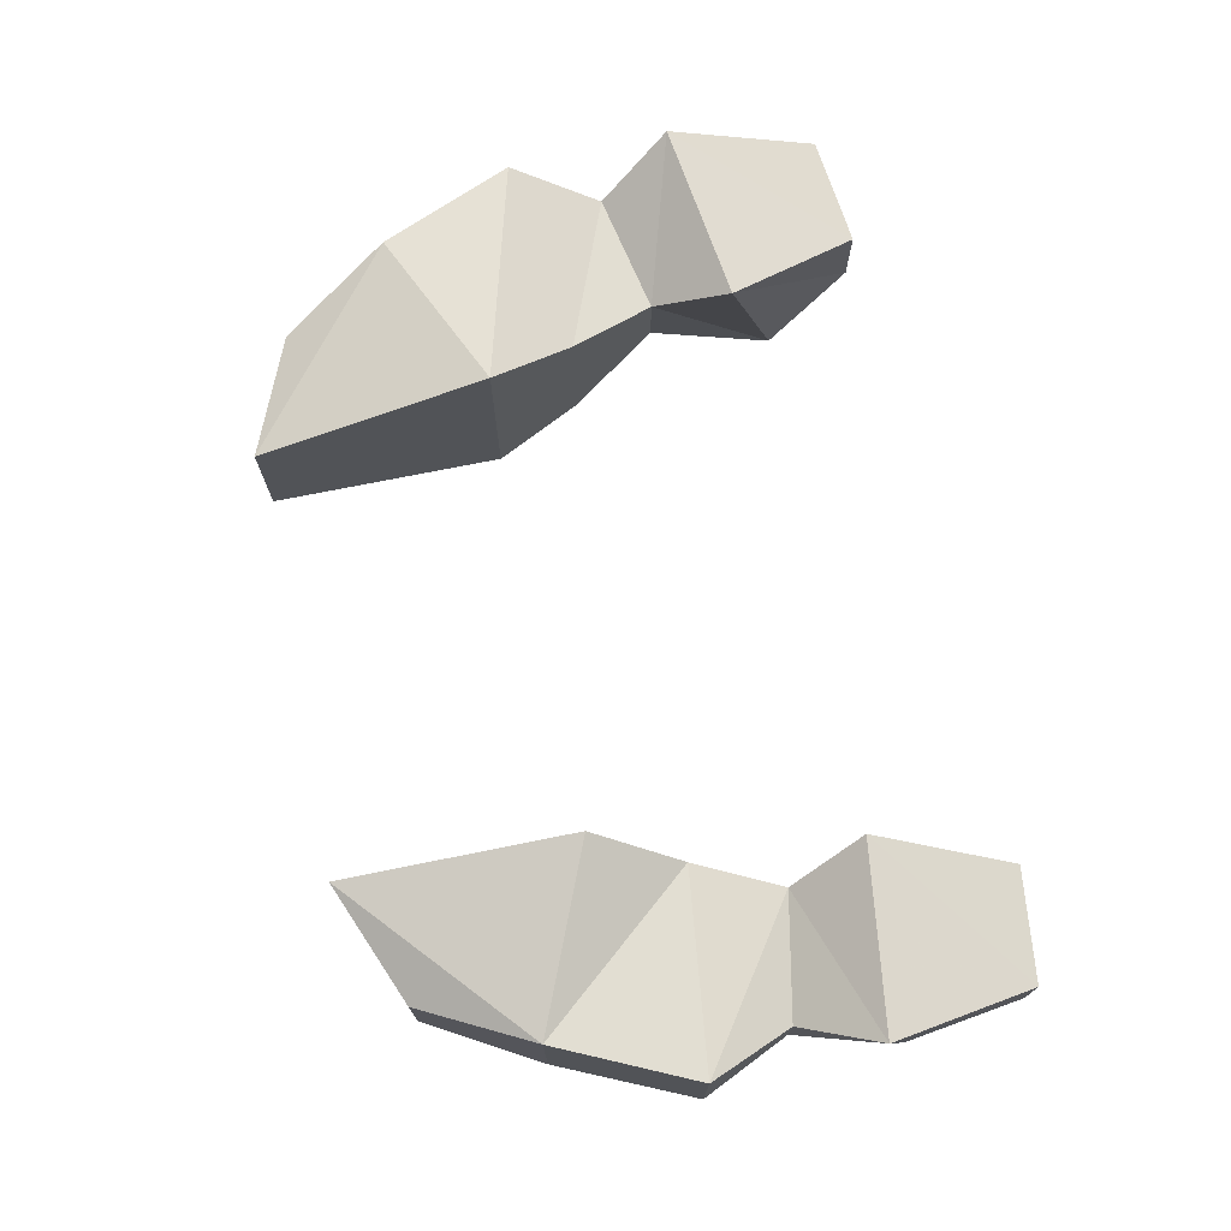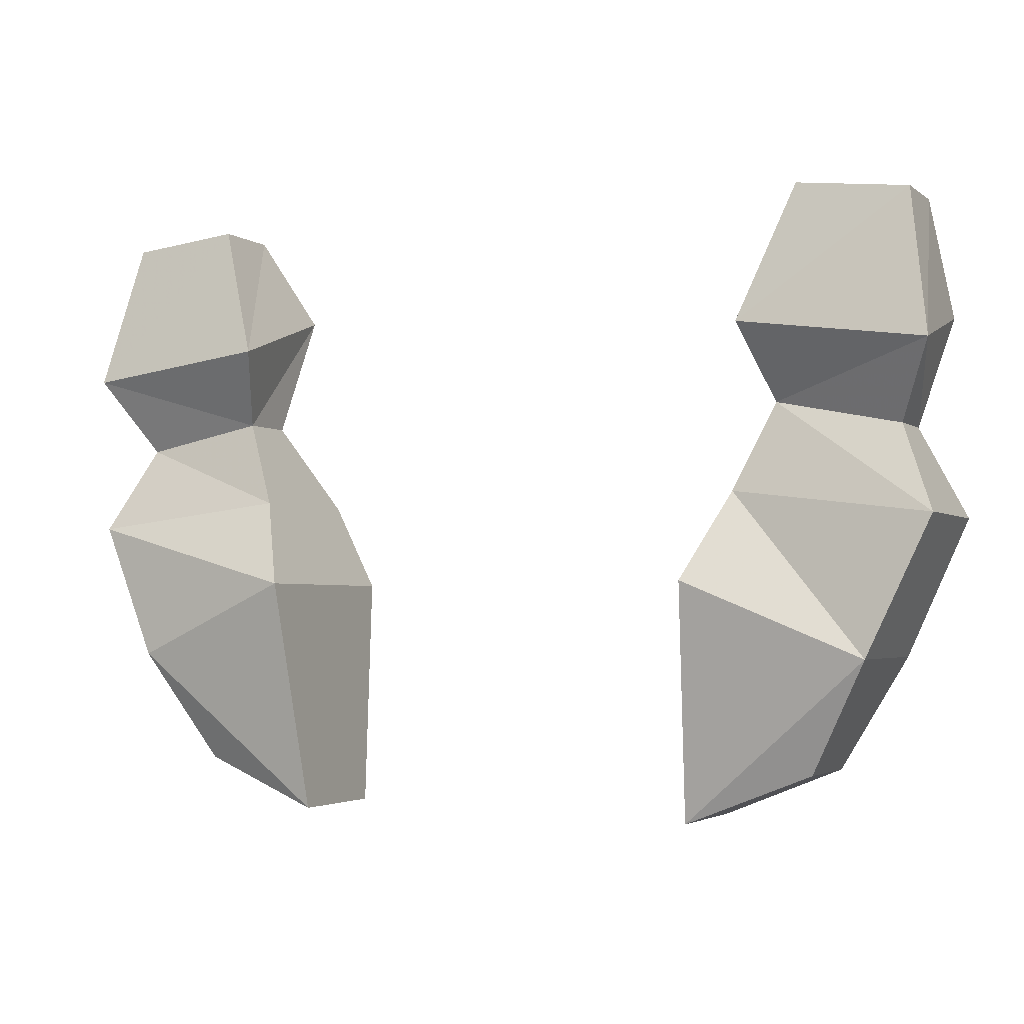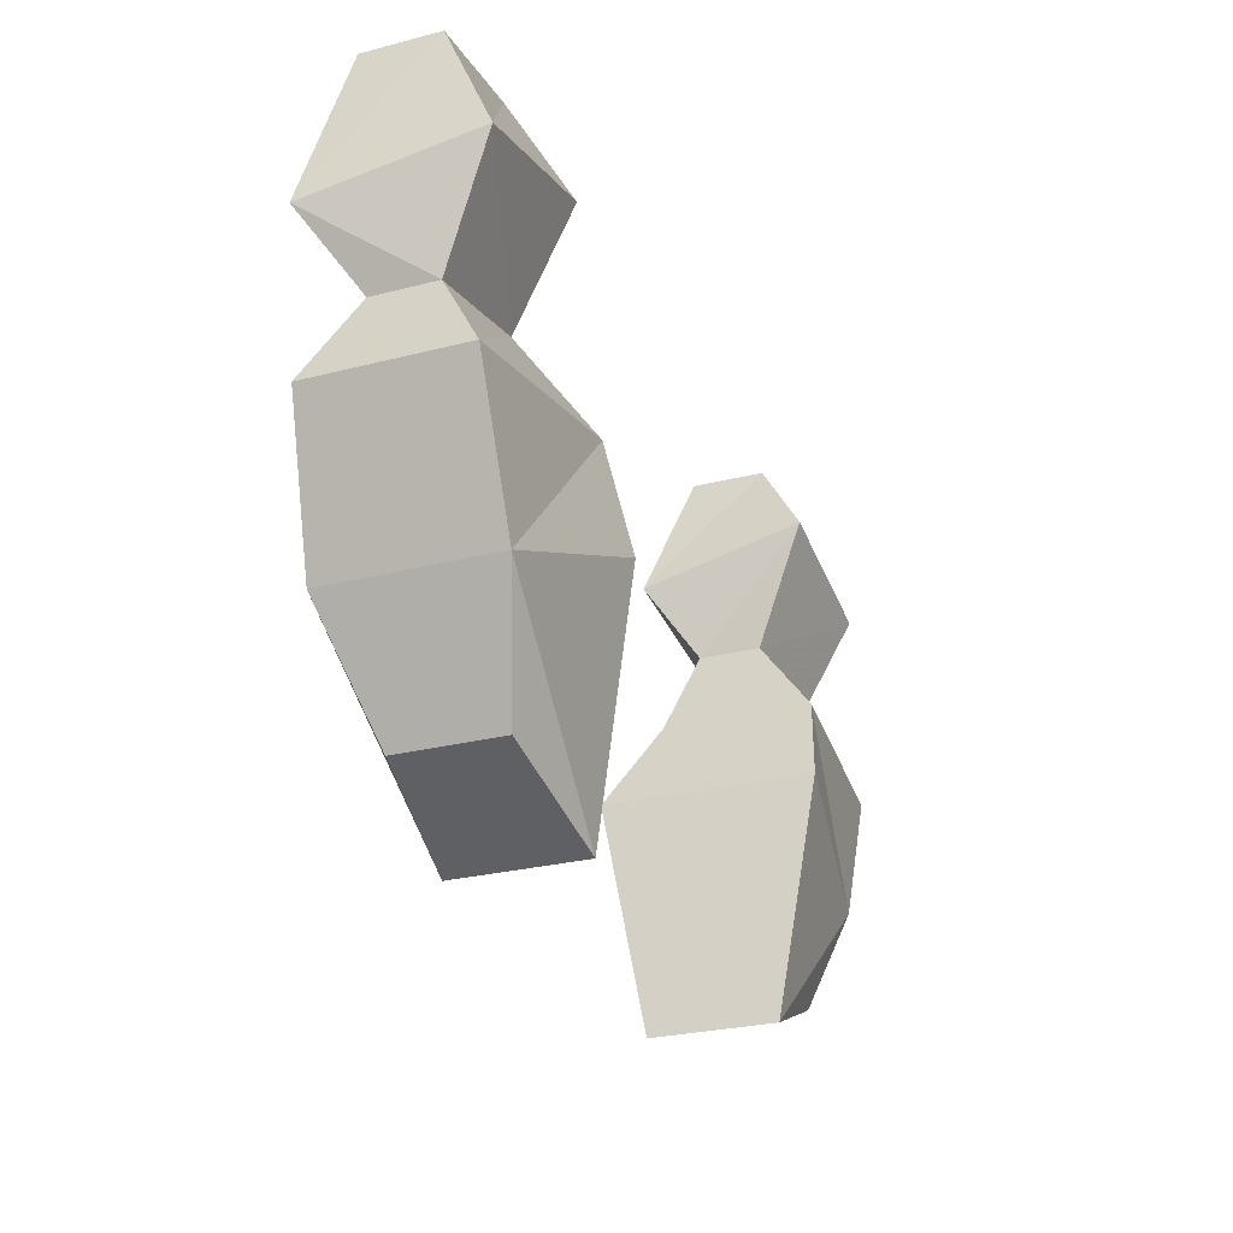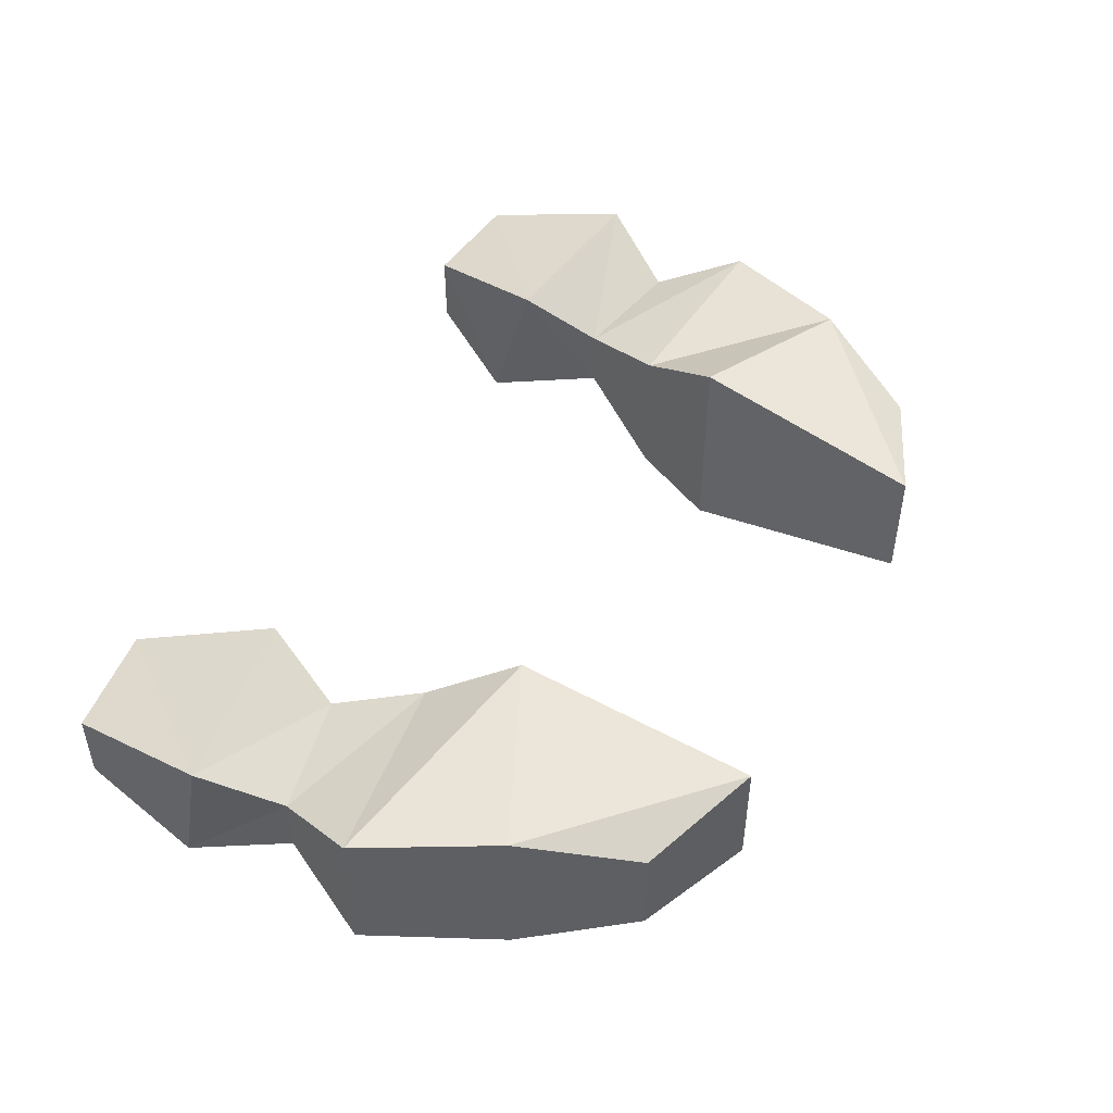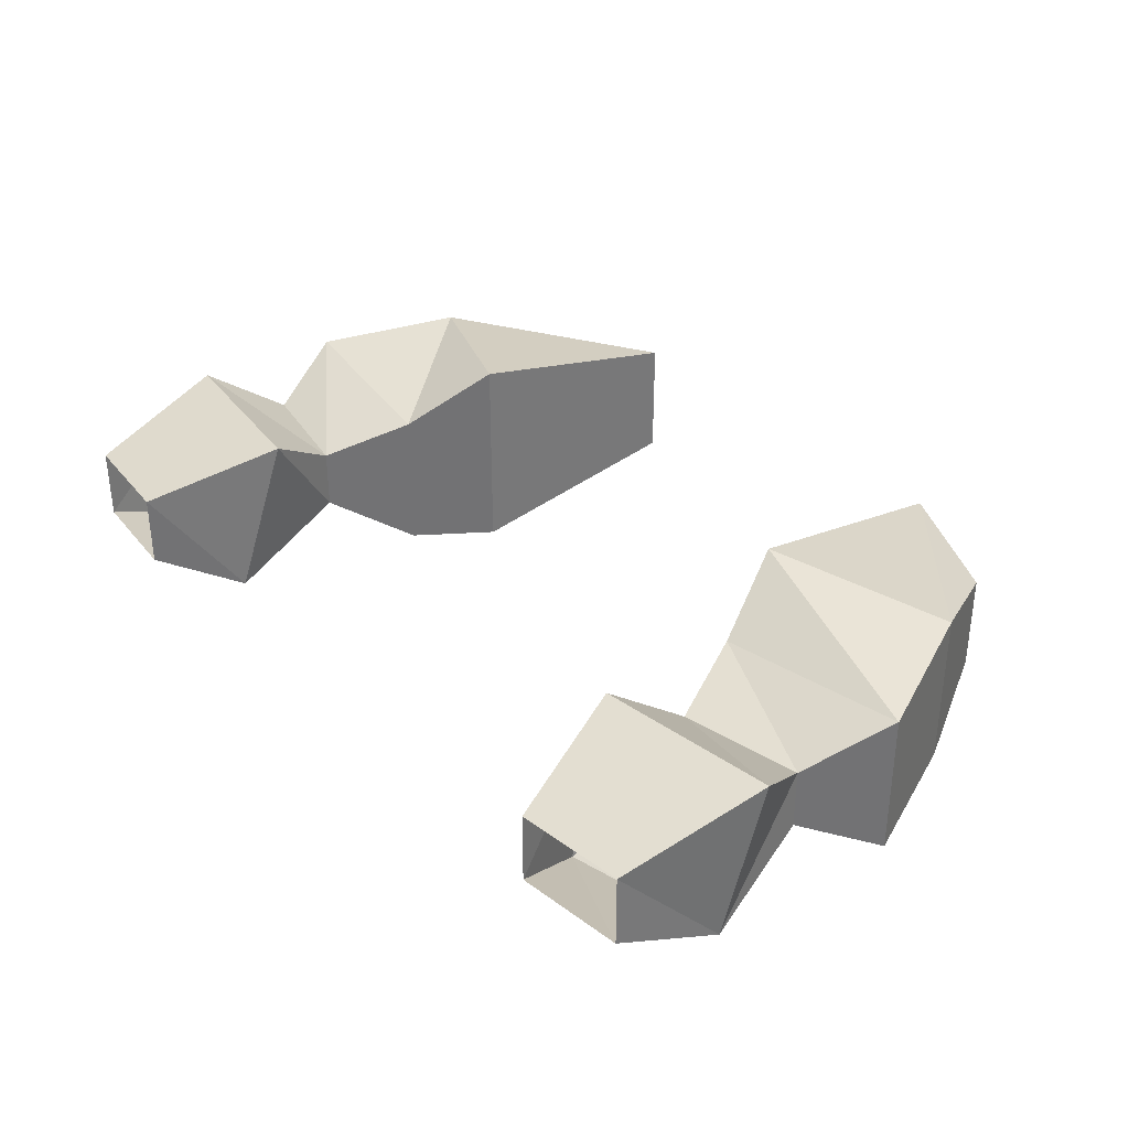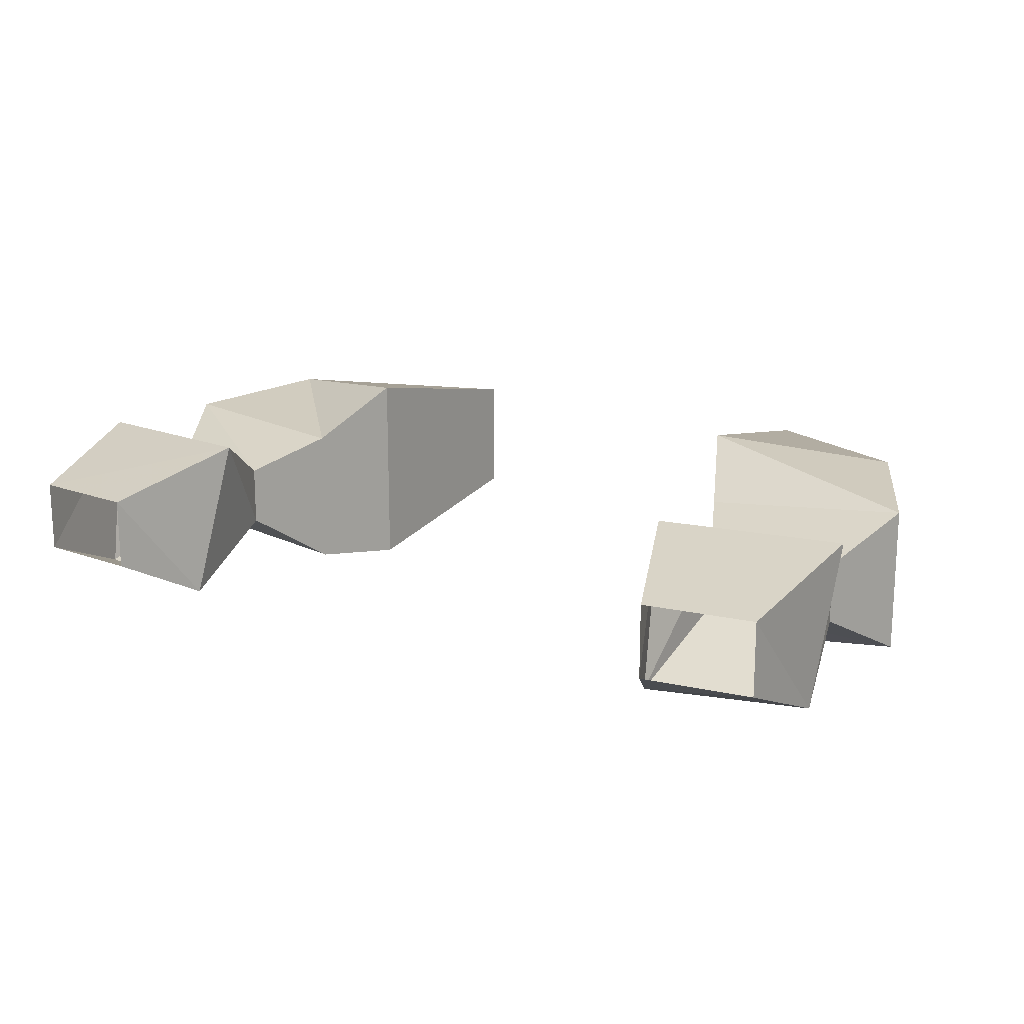
<metadata>
{"format":"obj","ext":"obj","renderer":"f3d","projection":"perspective","resolution":1024,"background":"white","views":[{"elev":72.7,"azim":78.1,"up":"+Z"},{"elev":-2.9,"azim":24.9,"up":"+Y"},{"elev":-26.8,"azim":111.9,"up":"+Y"},{"elev":48.2,"azim":-63.5,"up":"+Z"},{"elev":34.6,"azim":-129.2,"up":"+Z"},{"elev":17.3,"azim":-149.5,"up":"+Z"}]}
</metadata>
<code>
v 0.1875 -1.016 -0.01562
v 0.2891 -1.086 -0.04688
v 0.1641 -1.07 -0.05469
v 0.1875 -1.016 0.02344
v 0.1719 -0.9688 0.05469
v 0.1797 -0.9375 -0.04688
v 0.2812 -0.9609 -0.04688
v 0.2656 -1.031 -0.01562
v 0.2891 -1.086 0.04688
v 0.25 -1.172 0.05469
v 0.25 -1.172 -0.04688
v 0.1406 -1.125 -0.0625
v 0.1641 -1.07 0.03906
v 0.2656 -1.031 0.02344
v 0.2891 -0.9844 0.05469
v 0.2734 -0.8906 0.03125
v 0.2031 -0.8828 0.03125
v 0.2031 -0.8828 -0.01562
v 0.2734 -0.8906 -0.01562
v 0.2109 -1.242 0.03125
v 0.1328 -1.273 0.03906
v 0.1328 -1.273 -0.03906
v 0.2109 -1.242 -0.03125
v 0.1406 -1.125 0.07031
v -0.1641 -1.07 -0.05469
v -0.2891 -1.086 -0.04688
v -0.1875 -1.016 -0.01562
v -0.1641 -1.07 0.03906
v -0.1406 -1.125 0.07031
v -0.1406 -1.125 -0.0625
v -0.25 -1.172 -0.04688
v -0.2891 -1.086 0.04688
v -0.2656 -1.031 0.02344
v -0.2656 -1.031 -0.01562
v -0.2812 -0.9609 -0.04688
v -0.1797 -0.9375 -0.04688
v -0.1875 -1.016 0.02344
v -0.25 -1.172 0.05469
v -0.1328 -1.273 0.03906
v -0.1328 -1.273 -0.03906
v -0.2109 -1.242 -0.03125
v -0.2109 -1.242 0.03125
v -0.2734 -0.8906 -0.01562
v -0.2031 -0.8828 -0.01562
v -0.2734 -0.8906 0.03125
v -0.2891 -0.9844 0.05469
v -0.2031 -0.8828 0.03125
v -0.1719 -0.9688 0.05469
f 1 2 3
f 1 3 4
f 1 4 5
f 3 13 4
f 7 18 19
f 7 19 15
f 1 5 6
f 1 6 7
f 1 7 8
f 2 9 10
f 2 10 11
f 2 11 3
f 3 11 12
f 3 12 13
f 4 14 15
f 5 16 17
f 5 17 6
f 6 17 18
f 6 18 7
f 7 15 8
f 8 15 14
f 13 24 10
f 13 10 9
f 13 12 24
f 25 26 27
f 25 27 28
f 25 28 29
f 25 29 30
f 25 30 31
f 25 31 26
f 26 31 32
f 26 32 33
f 26 33 34
f 26 34 27
f 27 34 35
f 27 35 36
f 27 36 37
f 27 37 28
f 28 37 33
f 28 33 32
f 28 32 29
f 29 32 38
f 29 38 39
f 29 39 30
f 30 39 40
f 30 40 31
f 31 40 41
f 31 41 38
f 31 38 32
f 40 39 42
f 40 42 41
f 41 42 38
f 38 42 39
f 43 44 36
f 43 36 35
f 43 35 45
f 45 35 46
f 45 46 47
f 47 46 48
f 47 48 44
f 44 48 36
f 36 48 37
f 37 48 46
f 37 46 33
f 33 46 35
f 33 35 34
f 1 8 2
f 2 8 9
f 4 15 5
f 8 14 9
f 4 13 9
f 4 9 14
f 20 21 22
f 20 22 23
f 20 23 10
f 20 10 21
f 21 10 24
f 21 24 12
f 21 12 22
f 22 12 11
f 22 11 23
f 23 11 10
f 5 15 16
f 19 16 15

</code>
